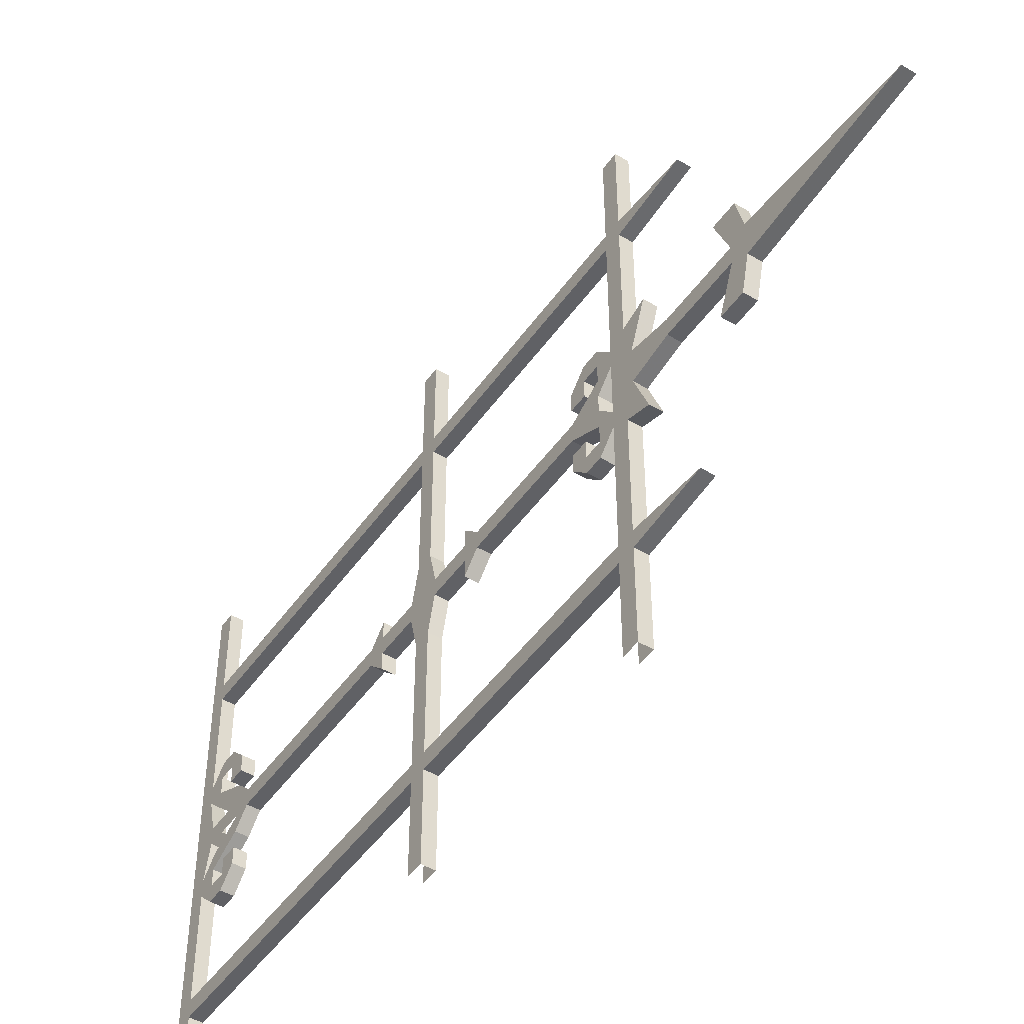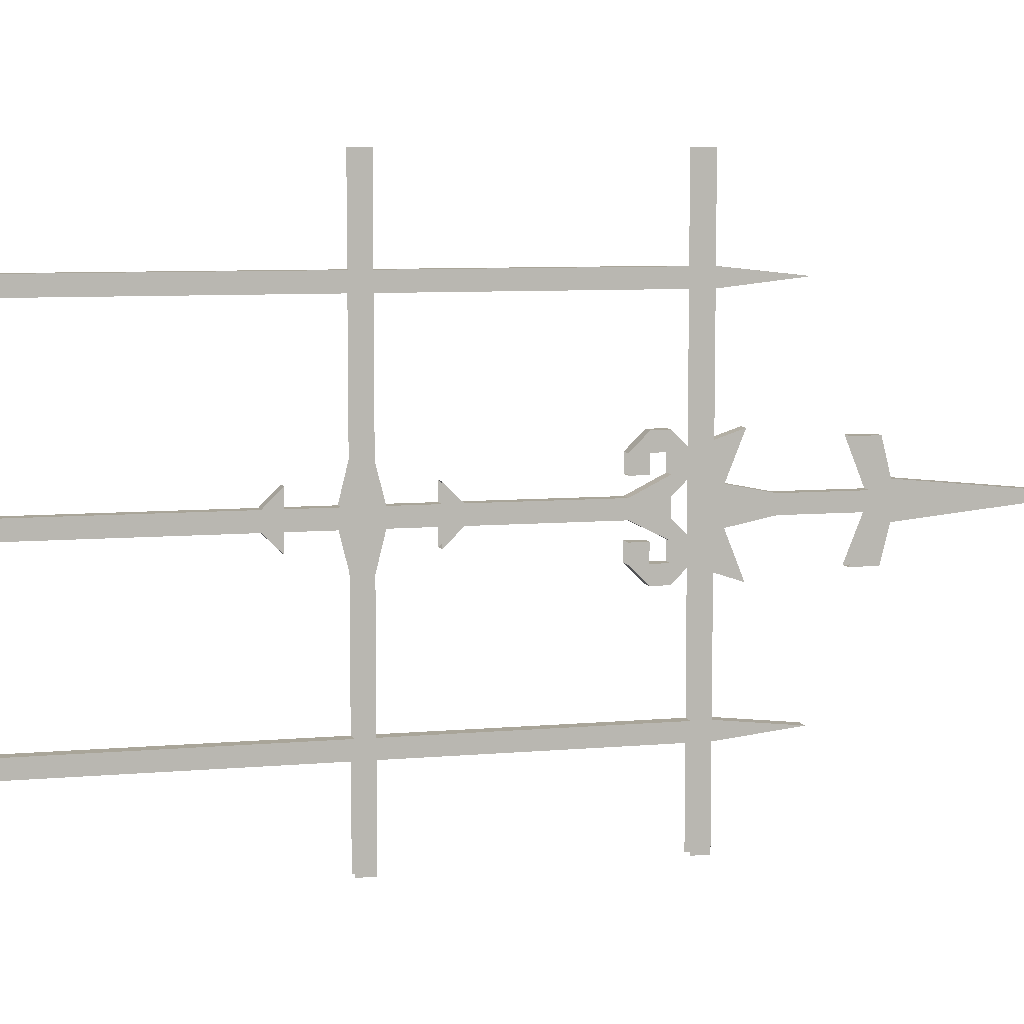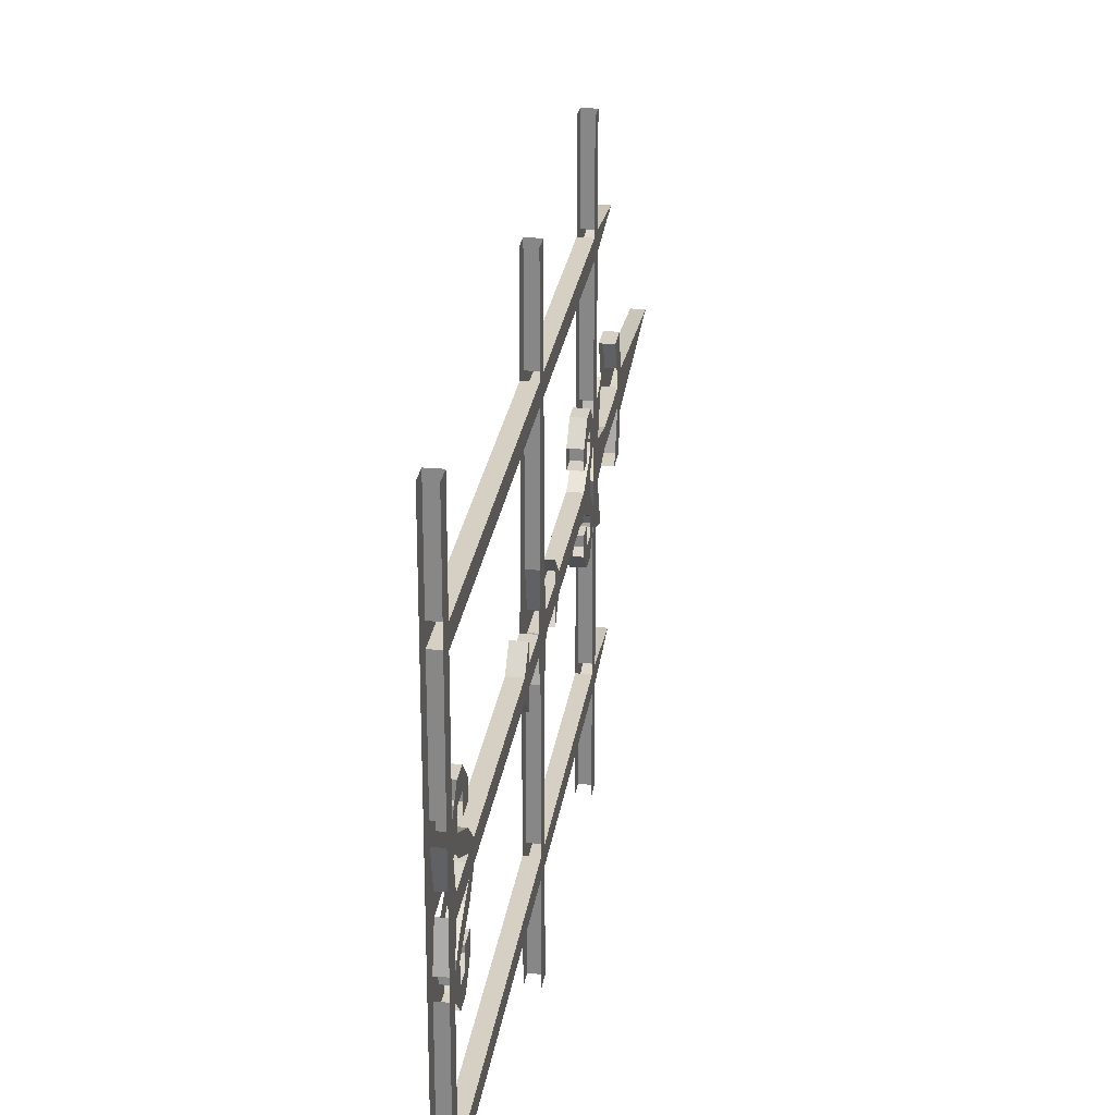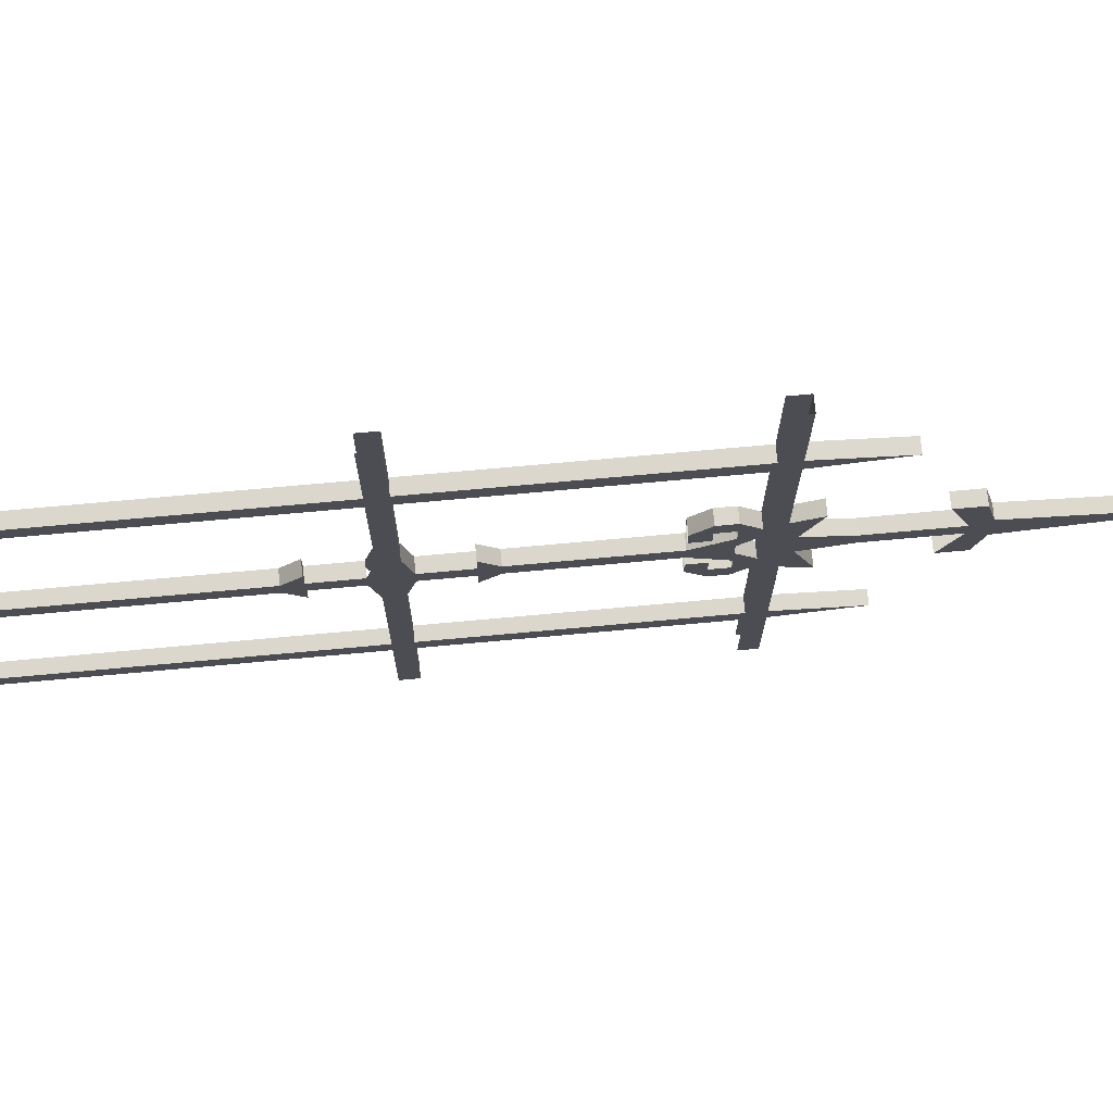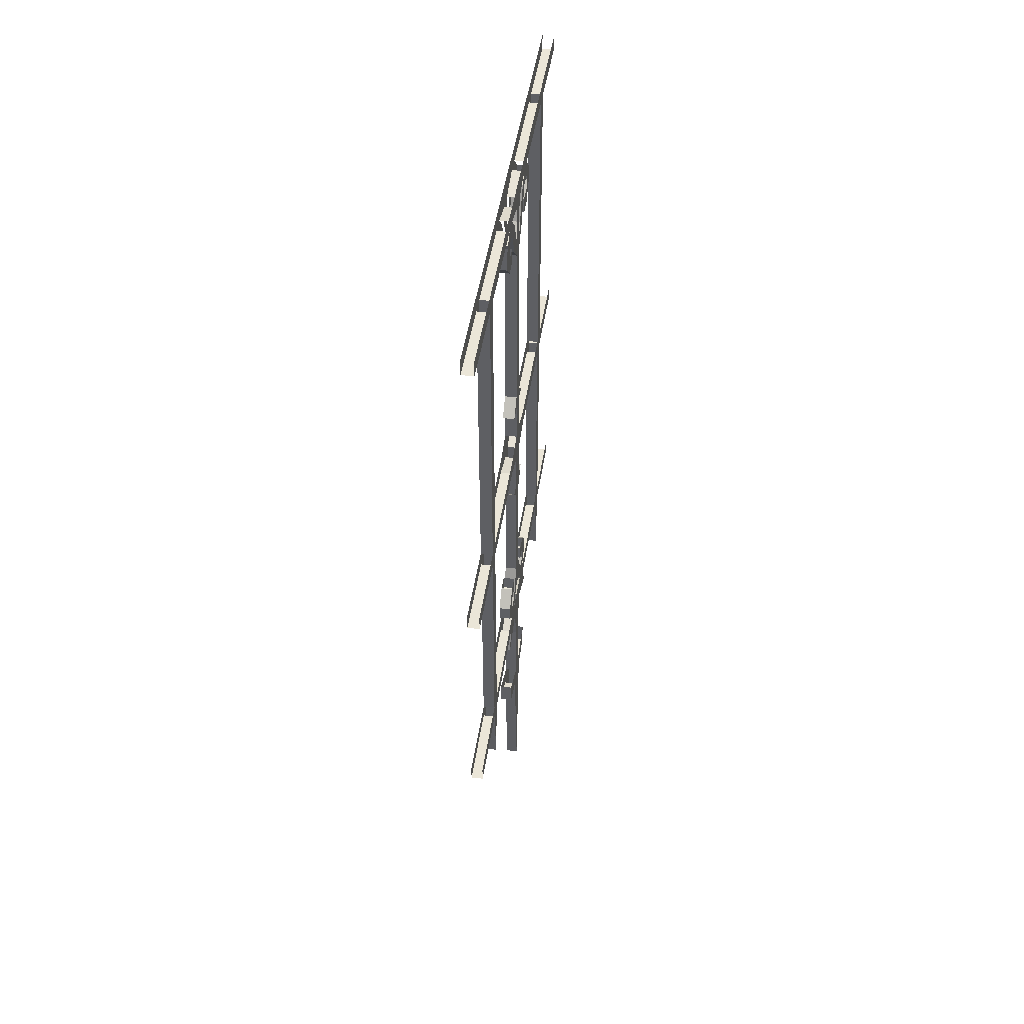
<metadata>
{"format":"obj","ext":"obj","renderer":"f3d","projection":"perspective","resolution":1024,"background":"white","views":[{"elev":-47.6,"azim":-33.5,"up":"+Z"},{"elev":7.4,"azim":-104.6,"up":"+Z"},{"elev":26.1,"azim":-171.9,"up":"+Z"},{"elev":73.1,"azim":-95.2,"up":"+Z"},{"elev":46.1,"azim":-171.6,"up":"+Y"}]}
</metadata>
<code>
o wall/city_gate_6/straight
v -61 -154 -14
v -61 -148 -12
v -61 -150 -4
v -64 -154 -14
v -64 -148 -12
v -61 -148 -39
v -61 -144 -39
v -61 -144 -14
v -61 -144 -10
v -61 -144 -6
v -61 -148 12
v -61 -150 4
v -61 -160 -2
v -64 -160 -2
v -64 -150 -4
v -64 -148 12
v -64 -144 6
v -64 -144 -6
v -64 -144 -10
v -64 -144 -14
v -64 -148 -39
v -64 -166 -41
v -61 -166 -41
v -61 -148 -43
v -61 -144 -43
v -61 -86 -39
v -64 -144 -39
v -64 -86 -39
v -64 -86 -43
v -64 -144 -43
v -61 -154 14
v -64 -150 4
v -61 -160 2
v -61 -178 -2
v -64 -178 -2
v -64 -178 2
v -64 -160 2
v -64 -154 14
v -64 -148 39
v -64 -144 39
v -64 -144 14
v -64 -144 10
v -64 -140 6
v -64 -140 2
v -61 -144 6
v -61 -140 2
v -61 -140 6
v -61 -144 10
v -61 -182 4
v -61 -222 0
v -61 -182 -4
v -61 -178 2
v -61 -174 12
v -61 -180 12
v -64 -182 4
v -64 -222 0
v -64 -182 -4
v -64 -180 -12
v -61 -180 -12
v -61 -174 -12
v -64 -174 -12
v -64 -174 12
v -64 -180 12
v -61 -80 -2
v -61 -70 -2
v -61 -70 2
v -61 -80 2
v -61 -88 -2
v -61 -82 -10
v -61 -86 -10
v -61 -82 -39
v -61 -86 -43
v -61 -82 -43
v -61 -4 -39
v -64 -82 -39
v -64 -4 -39
v -64 -4 -43
v -64 -82 -43
v -64 -82 -10
v -64 -86 -10
v -64 -80 -2
v -64 -88 -2
v -64 -88 2
v -64 -80 2
v -64 -70 -2
v -64 -70 -6
v -61 -70 -6
v -61 -66 -2
v -61 -66 2
v -61 -70 6
v -64 -70 2
v -61 -20 -2
v -61 -20 2
v -64 -66 2
v -64 -70 6
v -64 -66 -2
v -61 -88 2
v -61 -98 2
v -61 -98 -2
v -61 -82 10
v -61 -86 10
v -64 -98 2
v -61 -102 -2
v -61 -98 -6
v -64 -98 -6
v -64 -102 -2
v -64 -98 -2
v -64 -102 2
v -61 -102 2
v -61 -98 6
v -64 -132 2
v -61 -132 2
v -61 -132 -2
v -64 -132 -2
v -61 -140 -2
v -64 -140 -2
v -61 -144 14
v -61 -148 39
v -61 -166 41
v -64 -166 41
v -64 -148 43
v -64 -144 43
v -64 -86 39
v -61 -144 39
v -61 -86 39
v -61 -86 43
v -61 -144 43
v -61 -16 -2
v -61 -16 2
v -61 -16 6
v -64 -20 2
v -64 -20 -2
v -61 -16 -6
v -61 -8 -6
v -61 -8 -10
v -61 -4 -10
v -61 -4 -14
v -61 0 -12
v -61 -6 -2
v -64 -4 -10
v -64 -6 -2
v -64 0 -12
v -64 -4 -14
v -64 -8 -10
v -64 -8 -6
v -64 -16 -6
v -64 -16 -2
v -64 -16 2
v -64 -6 2
v -64 0 12
v -64 -4 10
v -64 -4 14
v -64 0 39
v -64 -4 39
v -64 -4 43
v -64 -4 64
v -64 0 64
v -61 -6 2
v -61 0 12
v -61 -4 10
v -61 -8 -14
v -61 -8 -18
v -64 -8 -14
v -64 -8 -18
v -64 -12 -18
v -64 -12 -14
v -64 -16 -14
v -64 -12 -10
v -64 -16 -10
v -61 -12 -10
v -61 -16 -10
v -61 -16 -14
v -61 -12 -14
v -61 -12 -18
v -61 -8 6
v -61 -8 10
v -64 -8 10
v -64 -16 6
v -64 -8 6
v -64 -8 14
v -64 -8 18
v -64 -12 18
v -61 -8 18
v -61 -12 18
v -61 -8 14
v -61 -4 14
v -61 -4 39
v -61 -82 39
v -64 -82 39
v -64 -82 43
v -61 -82 43
v -61 -4 43
v -61 -4 64
v -61 -16 14
v -61 -12 14
v -61 -12 10
v -61 -16 10
v -64 -12 10
v -64 -16 10
v -64 -16 14
v -64 -12 14
v -61 0 39
v -64 -86 10
v -64 -82 10
v -64 -86 43
v -64 -82 64
v -64 -86 64
v -61 -86 64
v -61 -82 64
v -61 0 64
v -61 -148 43
v -61 -148 64
v -61 -144 64
v -61 0 -39
v -64 -86 -64
v -61 -86 -64
v -61 -82 -64
v -61 -4 -43
v -61 -4 -64
v -61 0 -64
v -61 -144 -64
v -61 -148 -64
v -64 -148 -64
v -64 -148 -43
v -64 -144 -64
v -64 -4 -64
v -64 -140 -6
v -61 -140 -6
v -64 -98 6
v -64 -148 64
v -64 -144 64
v -64 0 -39
v -64 0 -64
v -64 -82 -64
v -61 -140 10
v -64 -140 10
v -64 -136 10
v -61 -136 10
v -61 -136 14
v -61 -140 14
v -64 -136 6
v -61 -136 6
v -61 -132 10
v -64 -136 14
v -64 -140 14
v -64 -132 10
v -64 -132 6
v -61 -132 6
v -64 -140 -10
v -64 -140 -14
v -61 -140 -14
v -61 -140 -10
v -64 -136 -14
v -61 -136 -14
v -61 -136 -10
v -64 -136 -10
v -64 -132 -10
v -61 -132 -10
v -61 -136 -6
v -64 -136 -6
v -64 -132 -6
v -61 -132 -6
f 1 2 3
f 1 3 4
f 1 4 2
f 2 4 5
f 2 5 6
f 2 6 7
f 2 7 8
f 2 8 9
f 2 9 10
f 2 10 11
f 2 11 12
f 2 12 3
f 3 12 13
f 3 13 14
f 3 14 15
f 3 15 4
f 4 15 5
f 5 15 16
f 5 16 17
f 5 17 18
f 5 18 19
f 5 19 20
f 5 20 21
f 5 21 6
f 6 21 22
f 6 22 23
f 6 23 24
f 6 24 7
f 7 24 25
f 7 25 26
f 7 26 27
f 27 26 28
f 27 28 29
f 27 29 30
f 27 30 21
f 27 21 20
f 12 11 31
f 12 31 32
f 12 32 33
f 12 33 13
f 13 33 34
f 13 34 14
f 14 34 35
f 14 35 36
f 14 36 37
f 14 37 15
f 15 37 32
f 15 32 16
f 16 32 38
f 16 38 31
f 16 31 11
f 16 11 39
f 16 39 40
f 16 40 41
f 16 41 42
f 16 42 17
f 17 42 43
f 17 43 44
f 17 44 45
f 45 44 46
f 45 46 47
f 45 47 48
f 45 48 11
f 45 11 10
f 49 50 51
f 49 51 52
f 49 52 53
f 49 53 54
f 49 54 55
f 49 55 56
f 49 56 50
f 50 56 57
f 50 57 51
f 51 57 58
f 51 58 59
f 51 59 34
f 51 34 52
f 52 34 33
f 52 33 36
f 36 33 37
f 37 33 32
f 59 60 34
f 60 59 61
f 61 59 58
f 61 58 35
f 35 58 57
f 35 57 55
f 35 55 36
f 36 55 62
f 62 55 63
f 62 63 53
f 53 63 54
f 54 63 55
f 64 65 66
f 64 66 67
f 64 67 68
f 64 68 69
f 69 68 70
f 69 70 71
f 71 70 26
f 71 26 72
f 71 72 73
f 71 73 74
f 71 74 75
f 75 74 76
f 75 76 77
f 75 77 78
f 75 78 28
f 75 28 79
f 79 28 80
f 79 80 81
f 81 80 82
f 81 82 83
f 81 83 84
f 81 84 85
f 81 85 64
f 64 85 65
f 65 85 86
f 65 86 87
f 65 87 88
f 65 88 89
f 65 89 66
f 66 89 90
f 66 90 91
f 66 91 84
f 66 84 67
f 88 92 93
f 88 93 89
f 89 93 94
f 89 94 95
f 89 95 90
f 90 95 91
f 91 95 94
f 91 94 96
f 91 96 85
f 91 85 84
f 97 98 99
f 97 99 68
f 97 68 67
f 97 67 100
f 97 100 101
f 97 101 83
f 97 83 102
f 97 102 98
f 99 103 104
f 104 103 105
f 105 103 106
f 105 106 107
f 107 106 108
f 107 108 102
f 107 102 82
f 107 82 99
f 99 82 68
f 68 82 80
f 68 80 70
f 70 80 28
f 70 28 26
f 98 109 103
f 98 103 99
f 110 109 98
f 109 110 108
f 109 108 111
f 109 111 112
f 109 112 113
f 109 113 103
f 103 113 106
f 106 113 114
f 106 114 111
f 106 111 108
f 115 113 112
f 115 112 46
f 115 46 116
f 115 116 114
f 115 114 113
f 11 48 117
f 11 117 118
f 11 118 39
f 39 118 119
f 39 119 120
f 39 120 121
f 39 121 40
f 40 121 122
f 40 122 123
f 40 123 124
f 124 123 125
f 124 125 126
f 124 126 127
f 124 127 118
f 124 118 117
f 92 128 129
f 92 129 93
f 93 129 130
f 93 130 131
f 93 131 94
f 94 131 132
f 94 132 96
f 96 132 88
f 96 88 87
f 96 87 86
f 96 86 85
f 128 92 133
f 128 133 134
f 134 133 135
f 134 135 136
f 136 135 137
f 136 137 138
f 136 138 139
f 136 139 140
f 140 139 141
f 140 141 142
f 140 142 143
f 140 143 144
f 140 144 145
f 145 144 146
f 145 146 147
f 147 146 132
f 147 132 131
f 147 131 148
f 147 148 141
f 141 148 149
f 141 149 142
f 142 149 150
f 150 149 151
f 150 151 152
f 150 152 153
f 153 152 154
f 153 154 155
f 153 155 156
f 153 156 157
f 158 129 128
f 158 128 139
f 158 139 159
f 158 159 160
f 158 160 149
f 149 160 151
f 161 162 137
f 161 137 135
f 161 135 163
f 163 135 144
f 163 144 143
f 163 143 164
f 163 164 165
f 163 165 166
f 166 165 167
f 166 167 168
f 168 167 169
f 168 169 170
f 170 169 171
f 170 171 172
f 170 172 173
f 173 172 174
f 173 174 161
f 161 174 162
f 162 174 164
f 164 174 165
f 165 174 167
f 167 174 172
f 167 172 171
f 167 171 169
f 129 175 130
f 130 175 176
f 130 176 177
f 130 177 178
f 130 178 131
f 131 178 148
f 148 178 179
f 179 178 177
f 179 177 151
f 151 177 152
f 152 177 180
f 152 180 181
f 181 180 182
f 181 182 183
f 183 182 184
f 183 184 185
f 183 185 186
f 186 185 176
f 186 176 160
f 186 160 159
f 186 159 187
f 186 187 152
f 152 187 154
f 154 187 188
f 154 188 189
f 154 189 190
f 154 190 155
f 155 190 191
f 155 191 192
f 155 192 193
f 155 193 156
f 175 160 176
f 184 194 195
f 184 195 185
f 194 196 195
f 196 194 197
f 196 197 198
f 198 197 199
f 198 199 200
f 198 200 201
f 201 200 182
f 201 182 180
f 159 139 138
f 159 202 187
f 187 202 192
f 187 192 188
f 188 192 191
f 188 191 125
f 188 125 100
f 100 125 101
f 101 125 203
f 101 203 83
f 83 203 84
f 84 203 204
f 204 203 189
f 189 203 123
f 189 123 205
f 189 205 190
f 190 205 206
f 206 205 207
f 207 205 208
f 208 205 126
f 208 126 191
f 208 191 209
f 192 202 210
f 192 210 193
f 211 119 118
f 211 118 127
f 211 127 212
f 211 212 121
f 211 121 120
f 211 120 119
f 125 191 126
f 212 127 213
f 137 74 214
f 137 214 138
f 25 72 26
f 72 25 30
f 72 30 29
f 72 29 215
f 72 215 216
f 72 216 217
f 72 217 73
f 73 218 74
f 74 218 214
f 214 218 219
f 214 219 220
f 221 25 24
f 221 24 222
f 222 24 223
f 223 24 224
f 223 224 30
f 223 30 225
f 218 77 226
f 218 226 219
f 137 143 76
f 137 76 74
f 146 144 135
f 146 135 133
f 146 133 92
f 146 92 132
f 132 92 88
f 194 184 182
f 194 182 200
f 194 200 199
f 194 199 197
f 185 180 177
f 185 177 176
f 78 77 218
f 78 218 73
f 125 123 203
f 127 126 205
f 127 205 122
f 122 205 123
f 112 111 44
f 112 44 46
f 46 44 116
f 116 44 114
f 116 114 227
f 116 227 18
f 116 18 115
f 115 18 10
f 115 10 228
f 115 228 113
f 113 228 114
f 114 228 227
f 110 229 108
f 108 229 102
f 23 22 224
f 23 224 24
f 212 230 121
f 121 230 231
f 121 231 122
f 31 38 32
f 57 56 55
f 82 102 83
f 44 111 114
f 111 44 43
f 111 43 112
f 112 43 47
f 112 47 46
f 142 232 76
f 142 76 143
f 77 232 233
f 77 233 226
f 224 22 21
f 224 21 30
f 28 78 29
f 29 78 215
f 215 78 234
f 76 232 77
f 235 236 237
f 235 237 238
f 235 238 239
f 235 239 240
f 235 240 48
f 235 48 47
f 238 237 241
f 238 241 242
f 238 242 243
f 238 243 239
f 239 243 244
f 239 244 245
f 239 245 240
f 240 245 42
f 240 42 48
f 245 244 236
f 245 236 42
f 42 236 43
f 244 237 236
f 237 244 246
f 237 246 241
f 241 246 247
f 241 247 242
f 242 247 248
f 242 248 243
f 244 243 246
f 227 19 18
f 19 227 249
f 19 249 250
f 19 250 9
f 9 250 251
f 9 251 252
f 9 252 228
f 9 228 10
f 249 253 250
f 250 253 251
f 251 253 254
f 251 254 252
f 252 254 255
f 252 255 249
f 249 255 256
f 249 256 253
f 253 256 257
f 253 257 254
f 254 257 258
f 254 258 255
f 255 258 259
f 255 259 256
f 256 259 260
f 256 260 257
f 257 260 261
f 261 260 262
f 262 260 259
f 262 259 258

</code>
